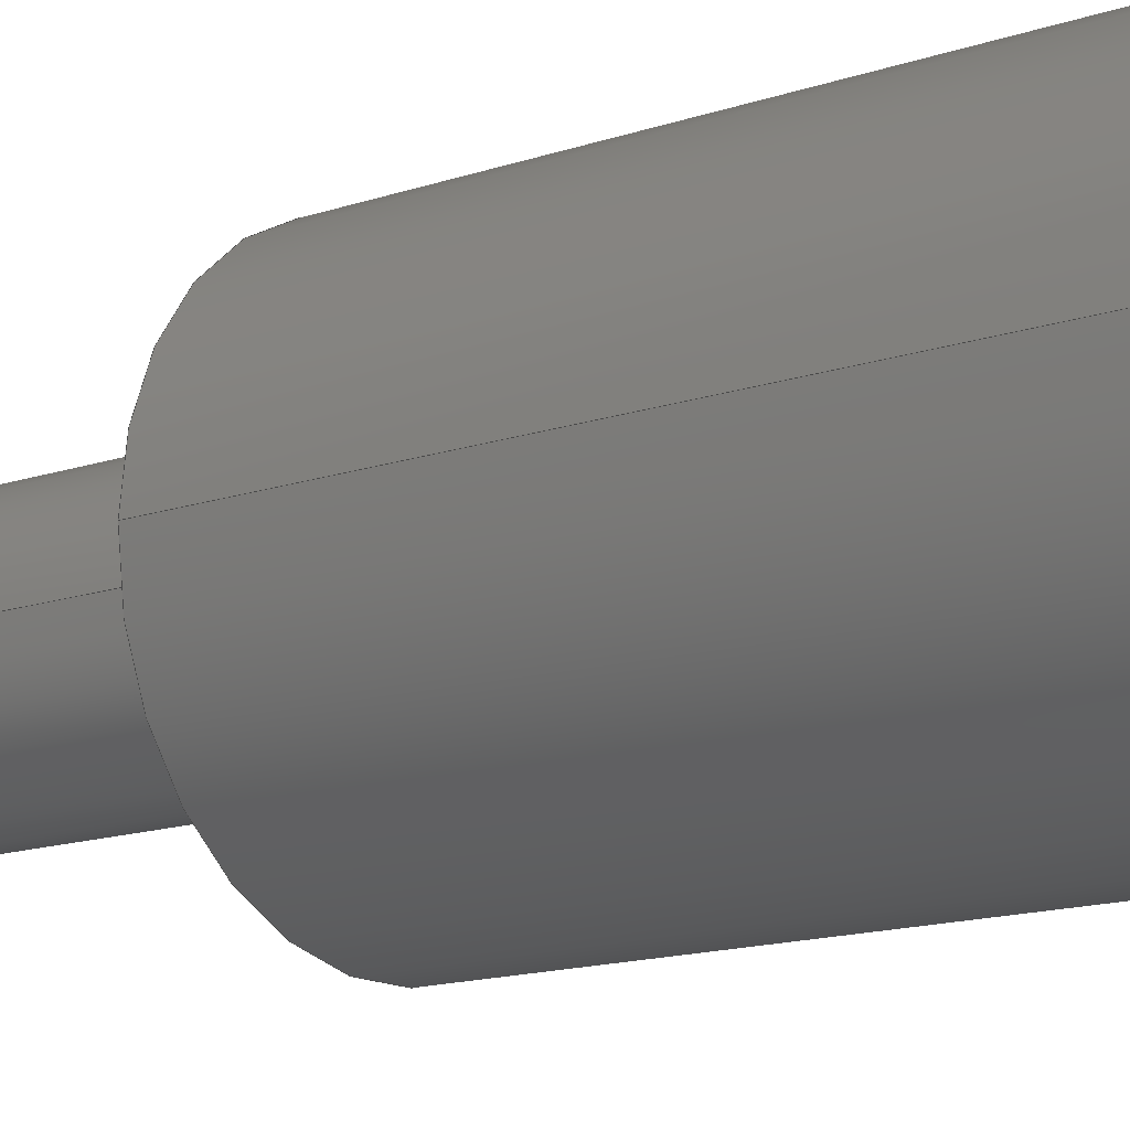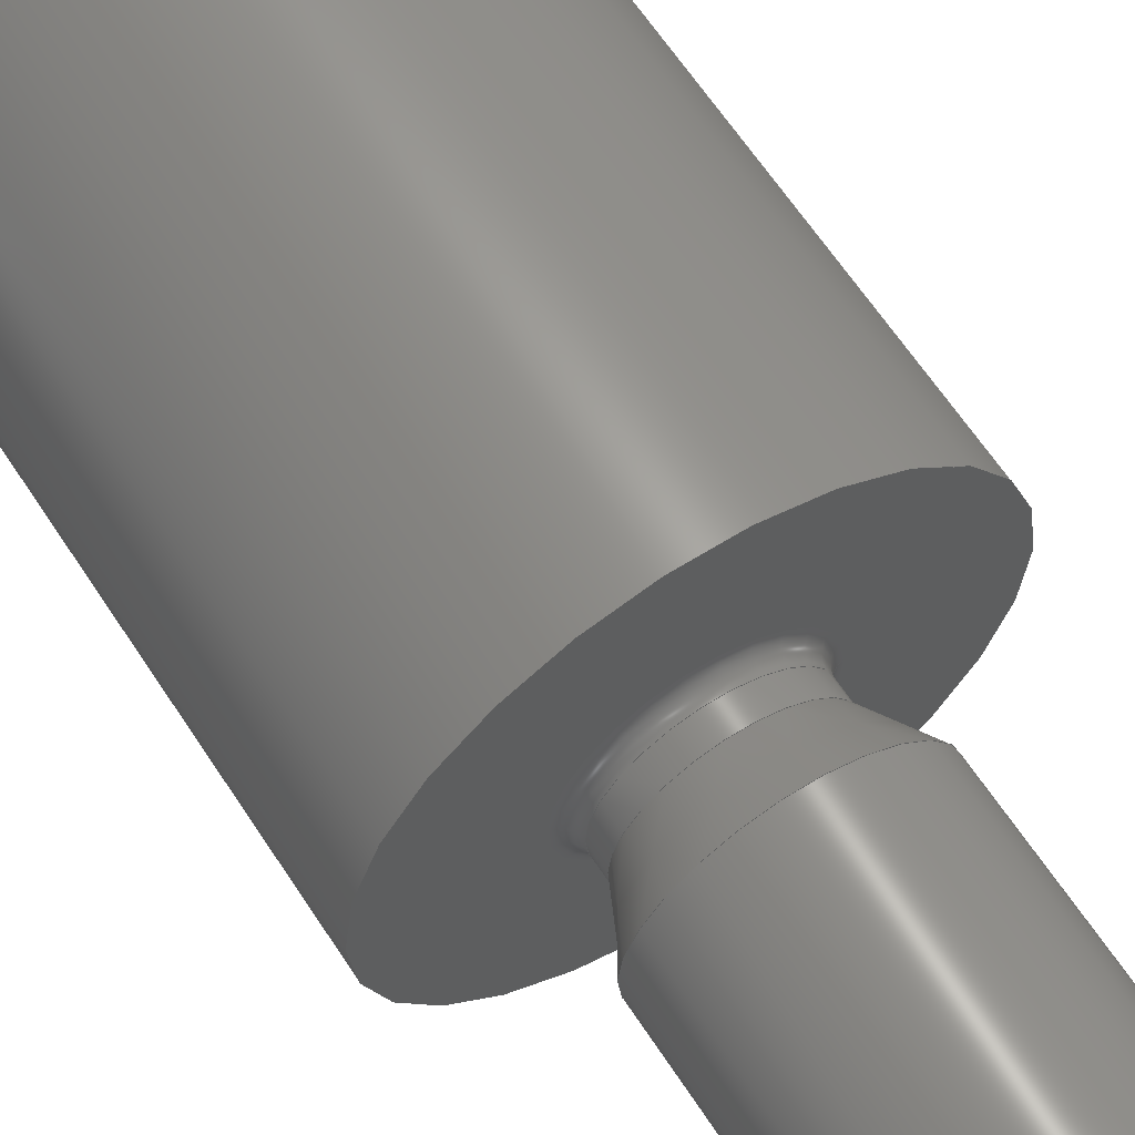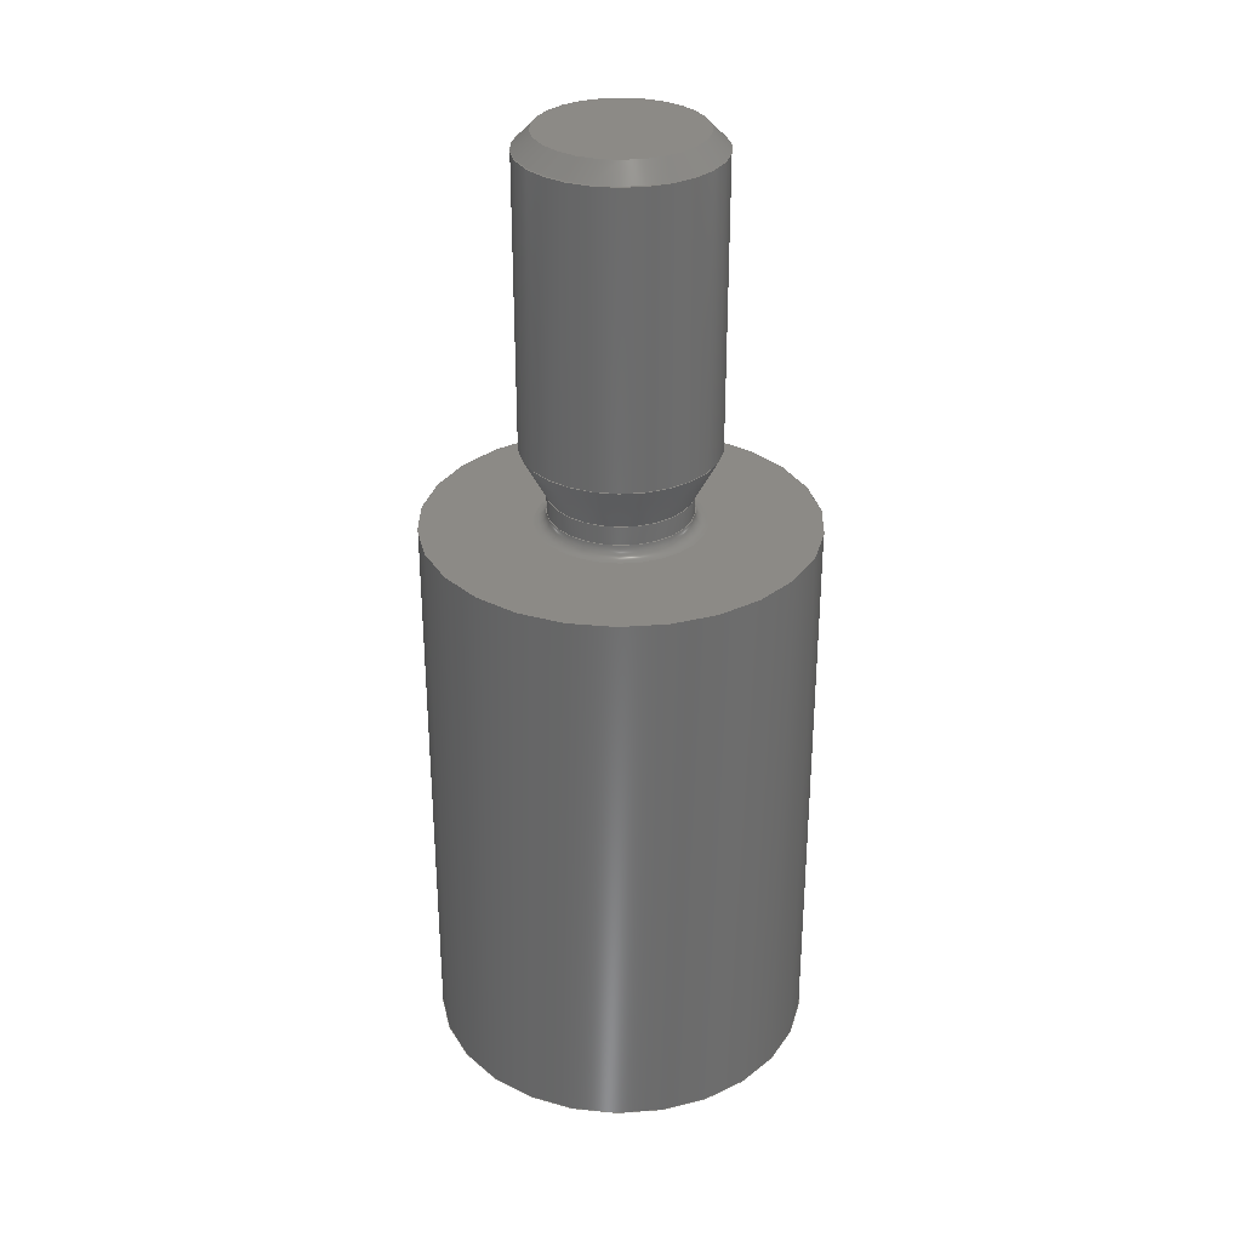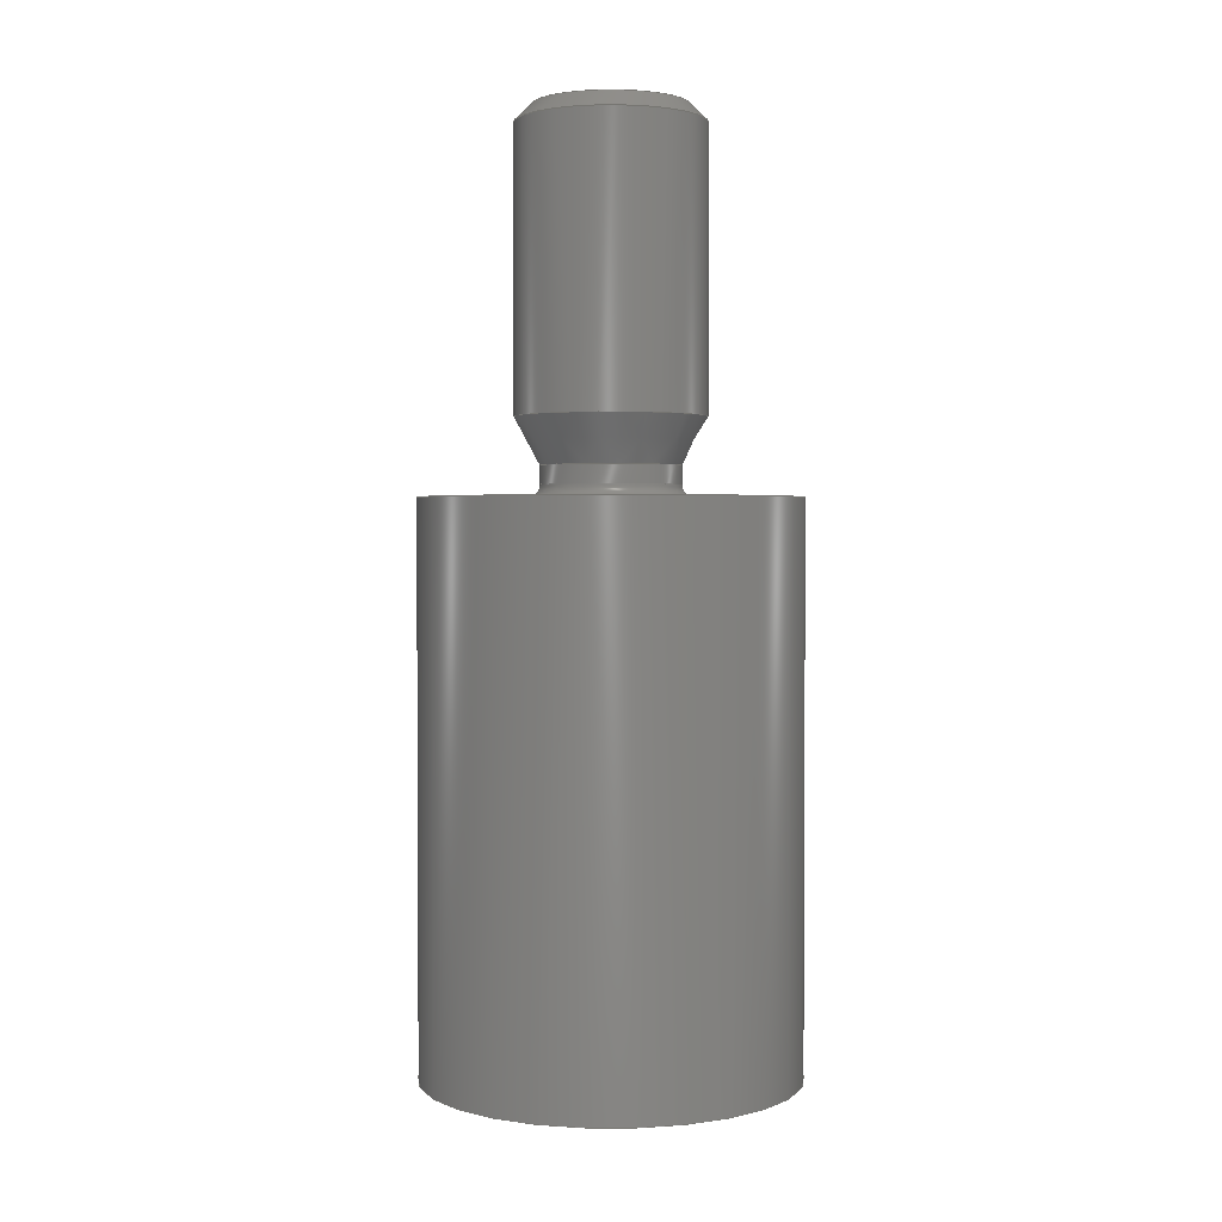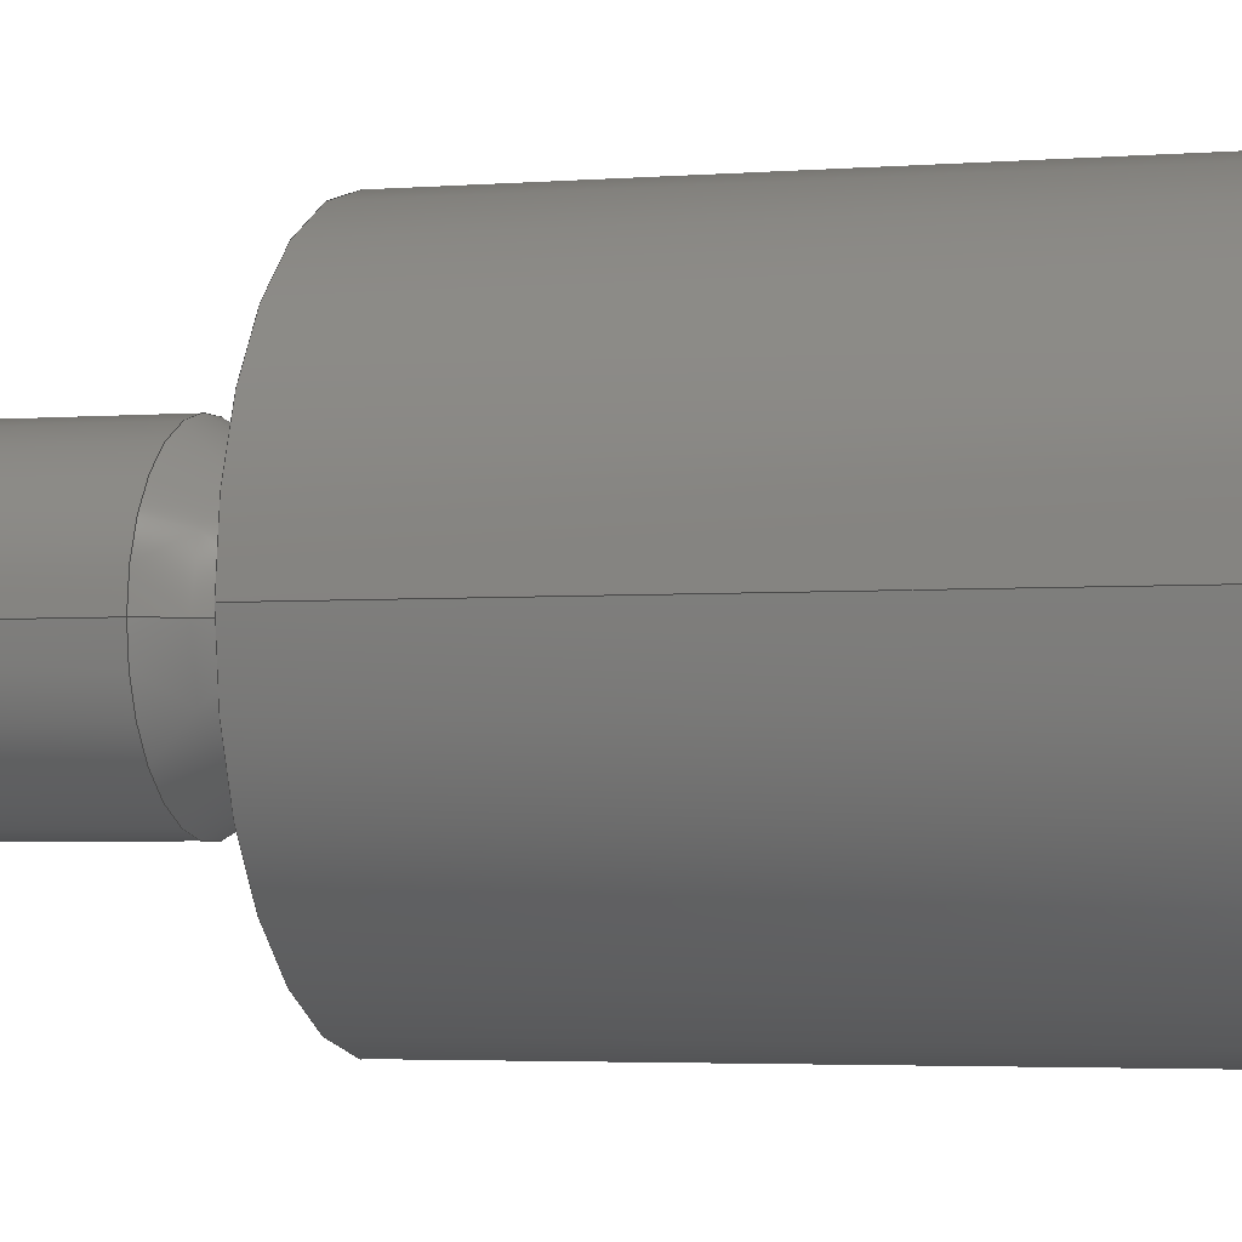
<metadata>
{"format":"step","ext":"step","renderer":"f3d","projection":"perspective","resolution":1024,"background":"white","views":[{"elev":-14.1,"azim":127.6,"up":"+Y"},{"elev":61.8,"azim":-32.7,"up":"+Y"},{"elev":31.5,"azim":-89.0,"up":"+Z"},{"elev":2.1,"azim":-13.8,"up":"+Z"},{"elev":-2.9,"azim":107.6,"up":"+Y"}]}
</metadata>
<code>
ISO-10303-21;
DATA;
#1 = APPLICATION_PROTOCOL_DEFINITION('international standard',
'automotive_design',2000,#2);
#2 = APPLICATION_CONTEXT(
'core data for automotive mechanical design processes');
#3 = SHAPE_DEFINITION_REPRESENTATION(#4,#10);
#4 = PRODUCT_DEFINITION_SHAPE('','',#5);
#5 = PRODUCT_DEFINITION('design','',#6,#9);
#6 = PRODUCT_DEFINITION_FORMATION('','',#7);
#7 = PRODUCT('Mounting_Wuerth_WA_SMSE_external_M3_H9mm_9771090360',
'Mounting_Wuerth_WA_SMSE_external_M3_H9mm_9771090360','',(#8));
#8 = PRODUCT_CONTEXT('',#2,'mechanical');
#9 = PRODUCT_DEFINITION_CONTEXT('part definition',#2,'design');
#10 = ADVANCED_BREP_SHAPE_REPRESENTATION('',(#11,#15),#259);
#11 = AXIS2_PLACEMENT_3D('',#12,#13,#14);
#12 = CARTESIAN_POINT('',(0,0,0));
#13 = DIRECTION('',(0,0,1));
#14 = DIRECTION('',(1,0,-0));
#15 = MANIFOLD_SOLID_BREP('',#16);
#16 = CLOSED_SHELL('',(#17,#45,#71,#96,#121,#141,#166,#191,#216,#225,
#250));
#17 = ADVANCED_FACE('',(#18,#29),#40,.T.);
#18 = FACE_BOUND('',#19,.T.);
#19 = EDGE_LOOP('',(#20));
#20 = ORIENTED_EDGE('',*,*,#21,.F.);
#21 = EDGE_CURVE('',#22,#22,#24,.T.);
#22 = VERTEX_POINT('',#23);
#23 = CARTESIAN_POINT('',(1.3,3.413e-16,9));
#24 = CIRCLE('',#25,1.3);
#25 = AXIS2_PLACEMENT_3D('',#26,#27,#28);
#26 = CARTESIAN_POINT('',(0,2.294e-17,9));
#27 = DIRECTION('',(0,-0,1));
#28 = DIRECTION('',(1,2.449e-16,0));
#29 = FACE_BOUND('',#30,.T.);
#30 = EDGE_LOOP('',(#31));
#31 = ORIENTED_EDGE('',*,*,#32,.T.);
#32 = EDGE_CURVE('',#33,#33,#35,.T.);
#33 = VERTEX_POINT('',#34);
#34 = CARTESIAN_POINT('',(3,0,9));
#35 = CIRCLE('',#36,3);
#36 = AXIS2_PLACEMENT_3D('',#37,#38,#39);
#37 = CARTESIAN_POINT('',(0,0,9));
#38 = DIRECTION('',(0,0,1));
#39 = DIRECTION('',(1,0,0));
#40 = PLANE('',#41);
#41 = AXIS2_PLACEMENT_3D('',#42,#43,#44);
#42 = CARTESIAN_POINT('',(-1.709e-16,-8.511e-18,9));
#43 = DIRECTION('',(0,0,1));
#44 = DIRECTION('',(1,0,0));
#45 = ADVANCED_FACE('',(#46),#66,.F.);
#46 = FACE_BOUND('',#47,.T.);
#47 = EDGE_LOOP('',(#48,#57,#58,#59));
#48 = ORIENTED_EDGE('',*,*,#49,.F.);
#49 = EDGE_CURVE('',#22,#50,#52,.T.);
#50 = VERTEX_POINT('',#51);
#51 = CARTESIAN_POINT('',(1.1,2.924e-16,9.2));
#52 = CIRCLE('',#53,0.2);
#53 = AXIS2_PLACEMENT_3D('',#54,#55,#56);
#54 = CARTESIAN_POINT('',(1.3,3.413e-16,9.2));
#55 = DIRECTION('',(-2.449e-16,1,0));
#56 = DIRECTION('',(1,2.449e-16,0));
#57 = ORIENTED_EDGE('',*,*,#21,.T.);
#58 = ORIENTED_EDGE('',*,*,#49,.T.);
#59 = ORIENTED_EDGE('',*,*,#60,.F.);
#60 = EDGE_CURVE('',#50,#50,#61,.T.);
#61 = CIRCLE('',#62,1.1);
#62 = AXIS2_PLACEMENT_3D('',#63,#64,#65);
#63 = CARTESIAN_POINT('',(0,2.294e-17,9.2));
#64 = DIRECTION('',(0,-0,1));
#65 = DIRECTION('',(1,2.449e-16,0));
#66 = TOROIDAL_SURFACE('',#67,1.3,0.2);
#67 = AXIS2_PLACEMENT_3D('',#68,#69,#70);
#68 = CARTESIAN_POINT('',(0,2.294e-17,9.2));
#69 = DIRECTION('',(-0,-0,-1));
#70 = DIRECTION('',(1,2.449e-16,0));
#71 = ADVANCED_FACE('',(#72),#91,.T.);
#72 = FACE_BOUND('',#73,.F.);
#73 = EDGE_LOOP('',(#74,#82,#83,#84));
#74 = ORIENTED_EDGE('',*,*,#75,.T.);
#75 = EDGE_CURVE('',#76,#33,#78,.T.);
#76 = VERTEX_POINT('',#77);
#77 = CARTESIAN_POINT('',(3,0,0));
#78 = LINE('',#79,#80);
#79 = CARTESIAN_POINT('',(3,0,0));
#80 = VECTOR('',#81,1);
#81 = DIRECTION('',(0,0,1));
#82 = ORIENTED_EDGE('',*,*,#32,.T.);
#83 = ORIENTED_EDGE('',*,*,#75,.F.);
#84 = ORIENTED_EDGE('',*,*,#85,.F.);
#85 = EDGE_CURVE('',#76,#76,#86,.T.);
#86 = CIRCLE('',#87,3);
#87 = AXIS2_PLACEMENT_3D('',#88,#89,#90);
#88 = CARTESIAN_POINT('',(0,0,0));
#89 = DIRECTION('',(0,0,1));
#90 = DIRECTION('',(1,0,0));
#91 = CYLINDRICAL_SURFACE('',#92,3);
#92 = AXIS2_PLACEMENT_3D('',#93,#94,#95);
#93 = CARTESIAN_POINT('',(0,0,0));
#94 = DIRECTION('',(-0,-0,-1));
#95 = DIRECTION('',(1,0,0));
#96 = ADVANCED_FACE('',(#97),#116,.T.);
#97 = FACE_BOUND('',#98,.F.);
#98 = EDGE_LOOP('',(#99,#107,#114,#115));
#99 = ORIENTED_EDGE('',*,*,#100,.F.);
#100 = EDGE_CURVE('',#101,#50,#103,.T.);
#101 = VERTEX_POINT('',#102);
#102 = CARTESIAN_POINT('',(1.1,2.294e-17,9.5));
#103 = LINE('',#104,#105);
#104 = CARTESIAN_POINT('',(1.1,2.294e-17,9.5));
#105 = VECTOR('',#106,1);
#106 = DIRECTION('',(4.105e-48,-2.13e-32,-1));
#107 = ORIENTED_EDGE('',*,*,#108,.F.);
#108 = EDGE_CURVE('',#101,#101,#109,.T.);
#109 = CIRCLE('',#110,1.1);
#110 = AXIS2_PLACEMENT_3D('',#111,#112,#113);
#111 = CARTESIAN_POINT('',(0,2.294e-17,9.5));
#112 = DIRECTION('',(4.105e-48,-2.13e-32,-1));
#113 = DIRECTION('',(1,8.746e-80,4.105e-48));
#114 = ORIENTED_EDGE('',*,*,#100,.T.);
#115 = ORIENTED_EDGE('',*,*,#60,.F.);
#116 = CYLINDRICAL_SURFACE('',#117,1.1);
#117 = AXIS2_PLACEMENT_3D('',#118,#119,#120);
#118 = CARTESIAN_POINT('',(0,2.294e-17,9.5));
#119 = DIRECTION('',(-4.105e-48,2.13e-32,1));
#120 = DIRECTION('',(1,8.746e-80,4.105e-48));
#121 = ADVANCED_FACE('',(#122,#125),#136,.F.);
#122 = FACE_BOUND('',#123,.F.);
#123 = EDGE_LOOP('',(#124));
#124 = ORIENTED_EDGE('',*,*,#85,.T.);
#125 = FACE_BOUND('',#126,.F.);
#126 = EDGE_LOOP('',(#127));
#127 = ORIENTED_EDGE('',*,*,#128,.T.);
#128 = EDGE_CURVE('',#129,#129,#131,.T.);
#129 = VERTEX_POINT('',#130);
#130 = CARTESIAN_POINT('',(0.4,-1.55e-16,0));
#131 = CIRCLE('',#132,0.4);
#132 = AXIS2_PLACEMENT_3D('',#133,#134,#135);
#133 = CARTESIAN_POINT('',(0,-1.55e-16,0));
#134 = DIRECTION('',(0,0,-1));
#135 = DIRECTION('',(1,0,0));
#136 = PLANE('',#137);
#137 = AXIS2_PLACEMENT_3D('',#138,#139,#140);
#138 = CARTESIAN_POINT('',(-1.709e-16,-8.511e-18,0));
#139 = DIRECTION('',(0,0,1));
#140 = DIRECTION('',(1,0,0));
#141 = ADVANCED_FACE('',(#142),#161,.T.);
#142 = FACE_BOUND('',#143,.F.);
#143 = EDGE_LOOP('',(#144,#153,#159,#160));
#144 = ORIENTED_EDGE('',*,*,#145,.T.);
#145 = EDGE_CURVE('',#146,#146,#148,.T.);
#146 = VERTEX_POINT('',#147);
#147 = CARTESIAN_POINT('',(1.5,3.832e-47,10.25));
#148 = CIRCLE('',#149,1.5);
#149 = AXIS2_PLACEMENT_3D('',#150,#151,#152);
#150 = CARTESIAN_POINT('',(-3.079e-48,1.598e-32,10.25)
);
#151 = DIRECTION('',(-4.105e-48,2.13e-32,1));
#152 = DIRECTION('',(1,2.523e-47,4.105e-48));
#153 = ORIENTED_EDGE('',*,*,#154,.T.);
#154 = EDGE_CURVE('',#146,#101,#155,.T.);
#155 = LINE('',#156,#157);
#156 = CARTESIAN_POINT('',(1.5,3.832e-47,10.25));
#157 = VECTOR('',#158,1);
#158 = DIRECTION('',(-0.4706,-1.378e-32,-0.8824
));
#159 = ORIENTED_EDGE('',*,*,#108,.T.);
#160 = ORIENTED_EDGE('',*,*,#154,.F.);
#161 = CONICAL_SURFACE('',#162,1.5,0.49);
#162 = AXIS2_PLACEMENT_3D('',#163,#164,#165);
#163 = CARTESIAN_POINT('',(-3.079e-48,1.598e-32,10.25)
);
#164 = DIRECTION('',(-4.105e-48,2.13e-32,1));
#165 = DIRECTION('',(1,2.523e-47,4.105e-48));
#166 = ADVANCED_FACE('',(#167),#186,.T.);
#167 = FACE_BOUND('',#168,.F.);
#168 = EDGE_LOOP('',(#169,#170,#178,#185));
#169 = ORIENTED_EDGE('',*,*,#128,.F.);
#170 = ORIENTED_EDGE('',*,*,#171,.T.);
#171 = EDGE_CURVE('',#129,#172,#174,.T.);
#172 = VERTEX_POINT('',#173);
#173 = CARTESIAN_POINT('',(0.4,-1.55e-16,-0.5));
#174 = LINE('',#175,#176);
#175 = CARTESIAN_POINT('',(0.4,-1.55e-16,0));
#176 = VECTOR('',#177,1);
#177 = DIRECTION('',(-0,-0,-1));
#178 = ORIENTED_EDGE('',*,*,#179,.T.);
#179 = EDGE_CURVE('',#172,#172,#180,.T.);
#180 = CIRCLE('',#181,0.4);
#181 = AXIS2_PLACEMENT_3D('',#182,#183,#184);
#182 = CARTESIAN_POINT('',(0,-1.55e-16,-0.5));
#183 = DIRECTION('',(0,0,-1));
#184 = DIRECTION('',(1,0,0));
#185 = ORIENTED_EDGE('',*,*,#171,.F.);
#186 = CYLINDRICAL_SURFACE('',#187,0.4);
#187 = AXIS2_PLACEMENT_3D('',#188,#189,#190);
#188 = CARTESIAN_POINT('',(0,-1.55e-16,0));
#189 = DIRECTION('',(0,0,1));
#190 = DIRECTION('',(1,0,0));
#191 = ADVANCED_FACE('',(#192),#211,.T.);
#192 = FACE_BOUND('',#193,.F.);
#193 = EDGE_LOOP('',(#194,#202,#209,#210));
#194 = ORIENTED_EDGE('',*,*,#195,.T.);
#195 = EDGE_CURVE('',#146,#196,#198,.T.);
#196 = VERTEX_POINT('',#197);
#197 = CARTESIAN_POINT('',(1.5,-5.752e-33,14.73));
#198 = LINE('',#199,#200);
#199 = CARTESIAN_POINT('',(1.5,0,9.5));
#200 = VECTOR('',#201,1);
#201 = DIRECTION('',(0,0,1));
#202 = ORIENTED_EDGE('',*,*,#203,.T.);
#203 = EDGE_CURVE('',#196,#196,#204,.T.);
#204 = CIRCLE('',#205,1.5);
#205 = AXIS2_PLACEMENT_3D('',#206,#207,#208);
#206 = CARTESIAN_POINT('',(1.108e-48,1.113e-31,14.73)
);
#207 = DIRECTION('',(-4.105e-48,2.13e-32,1));
#208 = DIRECTION('',(1,-7.806e-32,4.105e-48));
#209 = ORIENTED_EDGE('',*,*,#195,.F.);
#210 = ORIENTED_EDGE('',*,*,#145,.F.);
#211 = CYLINDRICAL_SURFACE('',#212,1.5);
#212 = AXIS2_PLACEMENT_3D('',#213,#214,#215);
#213 = CARTESIAN_POINT('',(0,0,9.5));
#214 = DIRECTION('',(-0,-0,-1));
#215 = DIRECTION('',(1,0,0));
#216 = ADVANCED_FACE('',(#217),#220,.T.);
#217 = FACE_BOUND('',#218,.T.);
#218 = EDGE_LOOP('',(#219));
#219 = ORIENTED_EDGE('',*,*,#179,.T.);
#220 = PLANE('',#221);
#221 = AXIS2_PLACEMENT_3D('',#222,#223,#224);
#222 = CARTESIAN_POINT('',(-1.335e-17,-2.098e-16,-0.5)
);
#223 = DIRECTION('',(-0,-0,-1));
#224 = DIRECTION('',(-1,0,0));
#225 = ADVANCED_FACE('',(#226),#245,.T.);
#226 = FACE_BOUND('',#227,.T.);
#227 = EDGE_LOOP('',(#228,#236,#237,#238));
#228 = ORIENTED_EDGE('',*,*,#229,.F.);
#229 = EDGE_CURVE('',#196,#230,#232,.T.);
#230 = VERTEX_POINT('',#231);
#231 = CARTESIAN_POINT('',(1.23,2.108e-32,15));
#232 = LINE('',#233,#234);
#233 = CARTESIAN_POINT('',(1.5,-5.752e-33,14.73));
#234 = VECTOR('',#235,1);
#235 = DIRECTION('',(-0.7071,7.026e-32,0.7071)
);
#236 = ORIENTED_EDGE('',*,*,#203,.T.);
#237 = ORIENTED_EDGE('',*,*,#229,.T.);
#238 = ORIENTED_EDGE('',*,*,#239,.F.);
#239 = EDGE_CURVE('',#230,#230,#240,.T.);
#240 = CIRCLE('',#241,1.23);
#241 = AXIS2_PLACEMENT_3D('',#242,#243,#244);
#242 = CARTESIAN_POINT('',(0,1.171e-31,15));
#243 = DIRECTION('',(-4.105e-48,2.13e-32,1));
#244 = DIRECTION('',(1,-7.806e-32,4.105e-48));
#245 = CONICAL_SURFACE('',#246,1.5,0.7854);
#246 = AXIS2_PLACEMENT_3D('',#247,#248,#249);
#247 = CARTESIAN_POINT('',(1.108e-48,1.113e-31,14.73)
);
#248 = DIRECTION('',(4.105e-48,-2.13e-32,-1));
#249 = DIRECTION('',(1,-7.806e-32,4.105e-48));
#250 = ADVANCED_FACE('',(#251),#254,.T.);
#251 = FACE_BOUND('',#252,.T.);
#252 = EDGE_LOOP('',(#253));
#253 = ORIENTED_EDGE('',*,*,#239,.T.);
#254 = PLANE('',#255);
#255 = AXIS2_PLACEMENT_3D('',#256,#257,#258);
#256 = CARTESIAN_POINT('',(-8.547e-17,-4.256e-18,15)
);
#257 = DIRECTION('',(-4.105e-48,2.13e-32,1));
#258 = DIRECTION('',(0,1,-2.13e-32));
#259 = ( GEOMETRIC_REPRESENTATION_CONTEXT(3)
GLOBAL_UNCERTAINTY_ASSIGNED_CONTEXT((#263)) GLOBAL_UNIT_ASSIGNED_CONTEXT
((#260,#261,#262)) REPRESENTATION_CONTEXT('Context #1',
'3D Context with UNIT and UNCERTAINTY') );
#260 = ( LENGTH_UNIT() NAMED_UNIT(*) SI_UNIT(.MILLI.,.METRE.) );
#261 = ( NAMED_UNIT(*) PLANE_ANGLE_UNIT() SI_UNIT($,.RADIAN.) );
#262 = ( NAMED_UNIT(*) SI_UNIT($,.STERADIAN.) SOLID_ANGLE_UNIT() );
#263 = UNCERTAINTY_MEASURE_WITH_UNIT(LENGTH_MEASURE(1e-07),#260,
'distance_accuracy_value','confusion accuracy');
#264 = PRODUCT_RELATED_PRODUCT_CATEGORY('part',$,(#7));
#265 = MECHANICAL_DESIGN_GEOMETRIC_PRESENTATION_REPRESENTATION('',(#266)
,#259);
#266 = STYLED_ITEM('color',(#267),#15);
#267 = PRESENTATION_STYLE_ASSIGNMENT((#268,#274));
#268 = SURFACE_STYLE_USAGE(.BOTH.,#269);
#269 = SURFACE_SIDE_STYLE('',(#270));
#270 = SURFACE_STYLE_FILL_AREA(#271);
#271 = FILL_AREA_STYLE('',(#272));
#272 = FILL_AREA_STYLE_COLOUR('',#273);
#273 = COLOUR_RGB('',0.8235,0.8196,0.7804);
#274 = CURVE_STYLE('',#275,POSITIVE_LENGTH_MEASURE(0.1),#273);
#275 = DRAUGHTING_PRE_DEFINED_CURVE_FONT('continuous');
ENDSEC;
END-ISO-10303-21;

</code>
